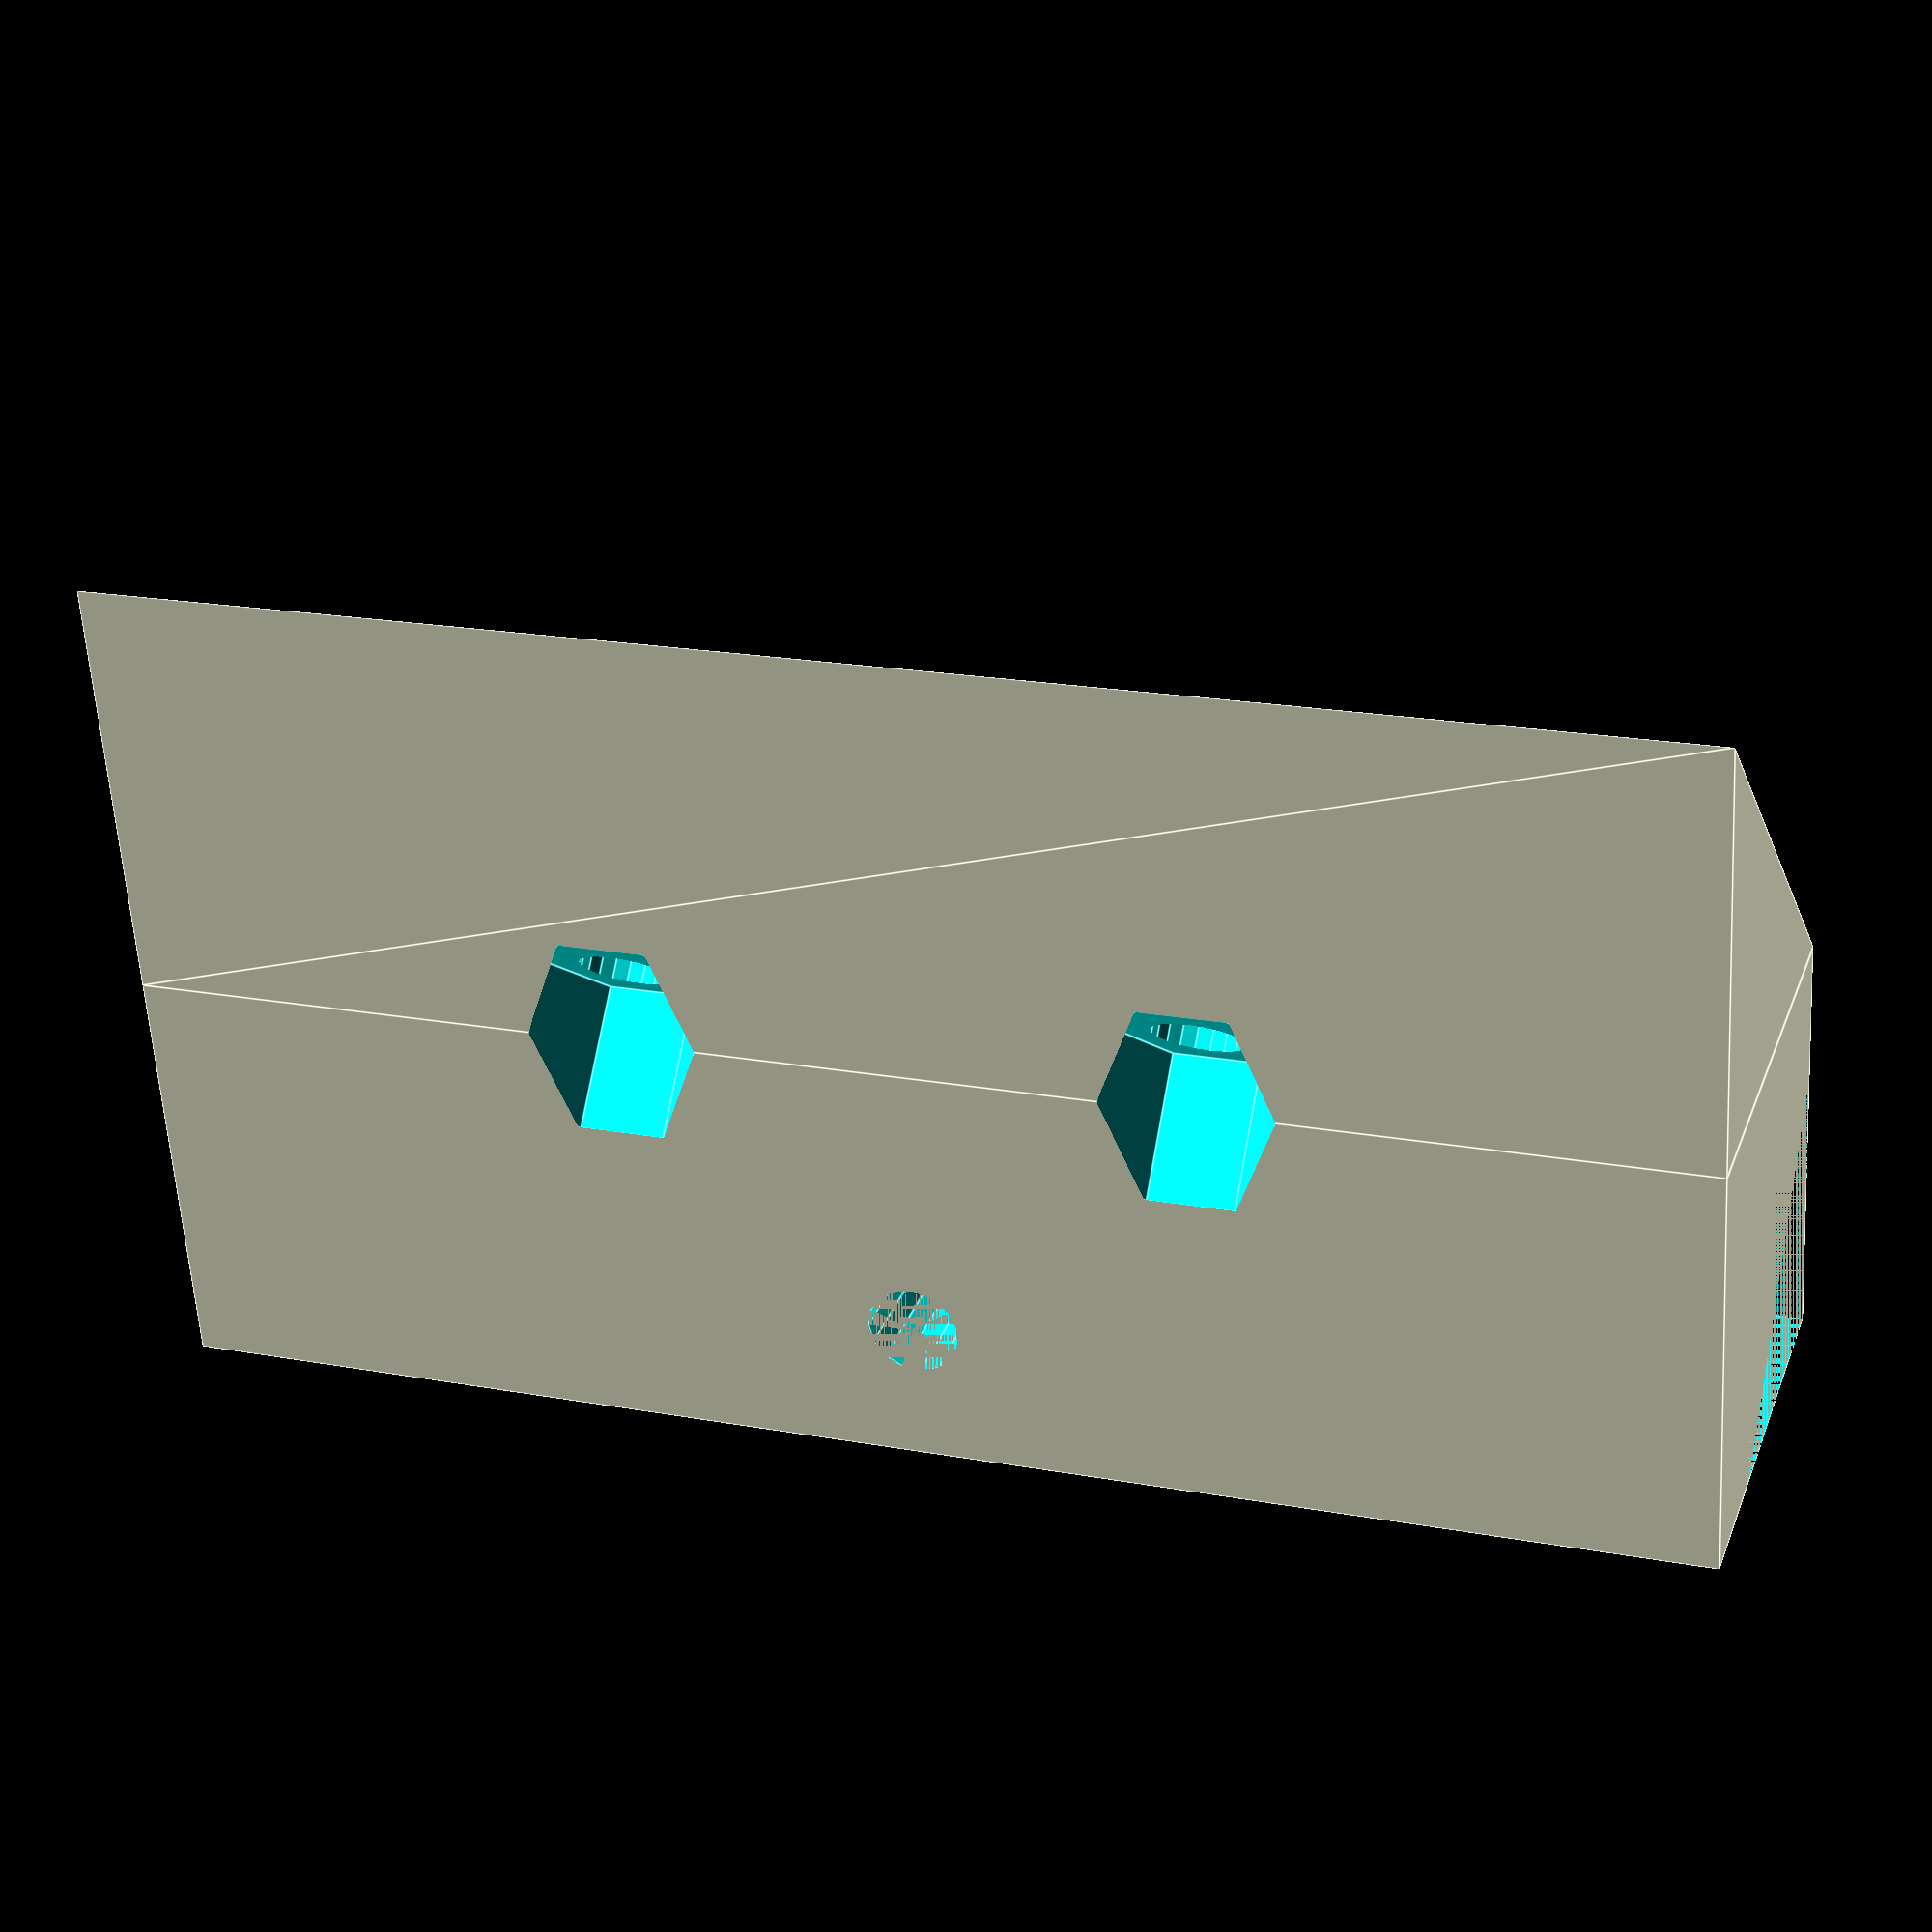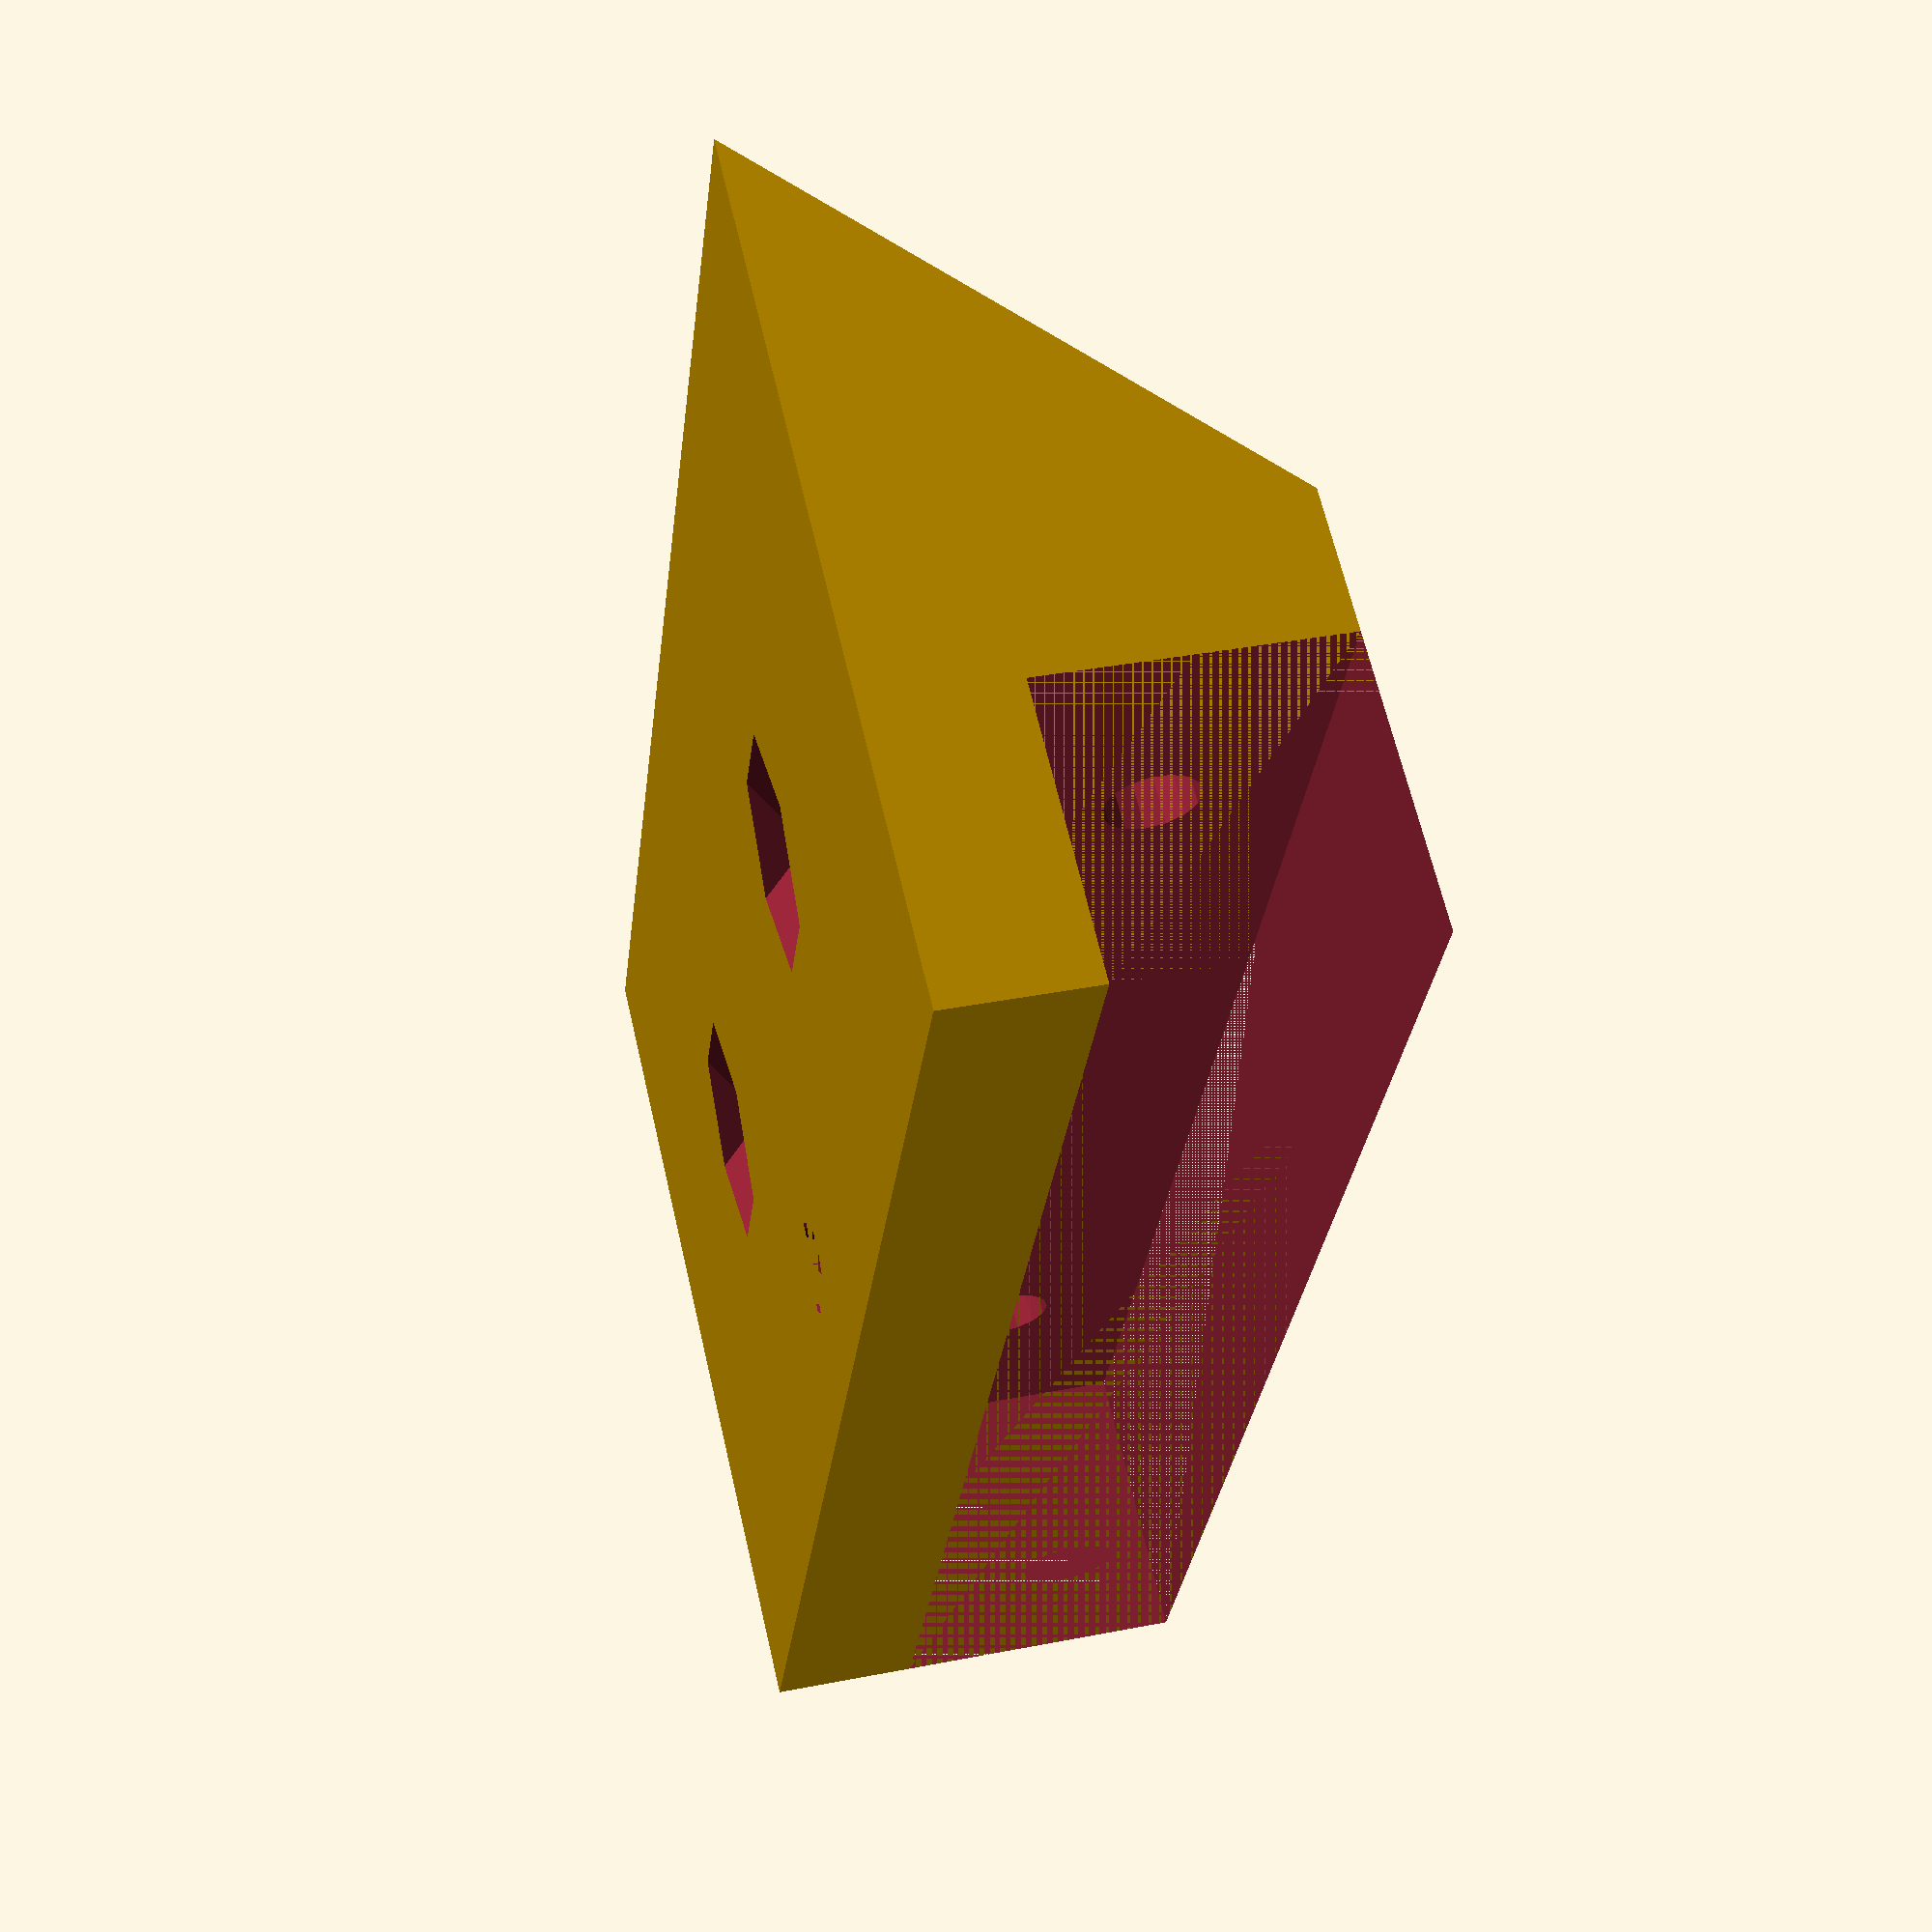
<openscad>
difference(){
union(){
    translate([-2.5,0,0])cube([55,15,15]);
    translate([52.5,15,0])rotate([90,-90,-90])
linear_extrude(55)
polygon([[0,0],[15,0],[0,15]]);
}
translate([-2.5,0,5])cube([55,10,10]);

translate([25,5,0])cylinder(d=3.2,h=10,$fn=15);

translate([6,0,10])rotate([-90,0,0])
cylinder(d=3.2,h=100,$fn=15,center=true);
translate([6,15,10])rotate([-90,0,0]){
translate([-5.5,-11,0])cube([11,11,11]);
cylinder(d=11,h=100,$fn=15);
}
translate([44,0,10])rotate([-90,0,0])
cylinder(d=3.2,h=100,$fn=15,center=true);
translate([44,15,10])rotate([-90,0,0]){
translate([-5.5,-11,0])cube([11,11,11]);
cylinder(d=11,h=100,$fn=15);
}

translate([15,15,0])rotate([-45,0,0])
cylinder(d=3.2,h=25,$fn=20,center=true);
translate([35,15,0])rotate([-45,0,0])
cylinder(d=3.2,h=25,$fn=20,center=true);
translate([15,15,0])rotate([-45,0,0])
cylinder(d=6,h=5,$fn=6,center=true);
translate([35,15,0])rotate([-45,0,0])
cylinder(d=6,h=5,$fn=6,center=true);
}


</openscad>
<views>
elev=329.3 azim=3.7 roll=198.7 proj=p view=edges
elev=143.8 azim=243.7 roll=284.4 proj=p view=solid
</views>
